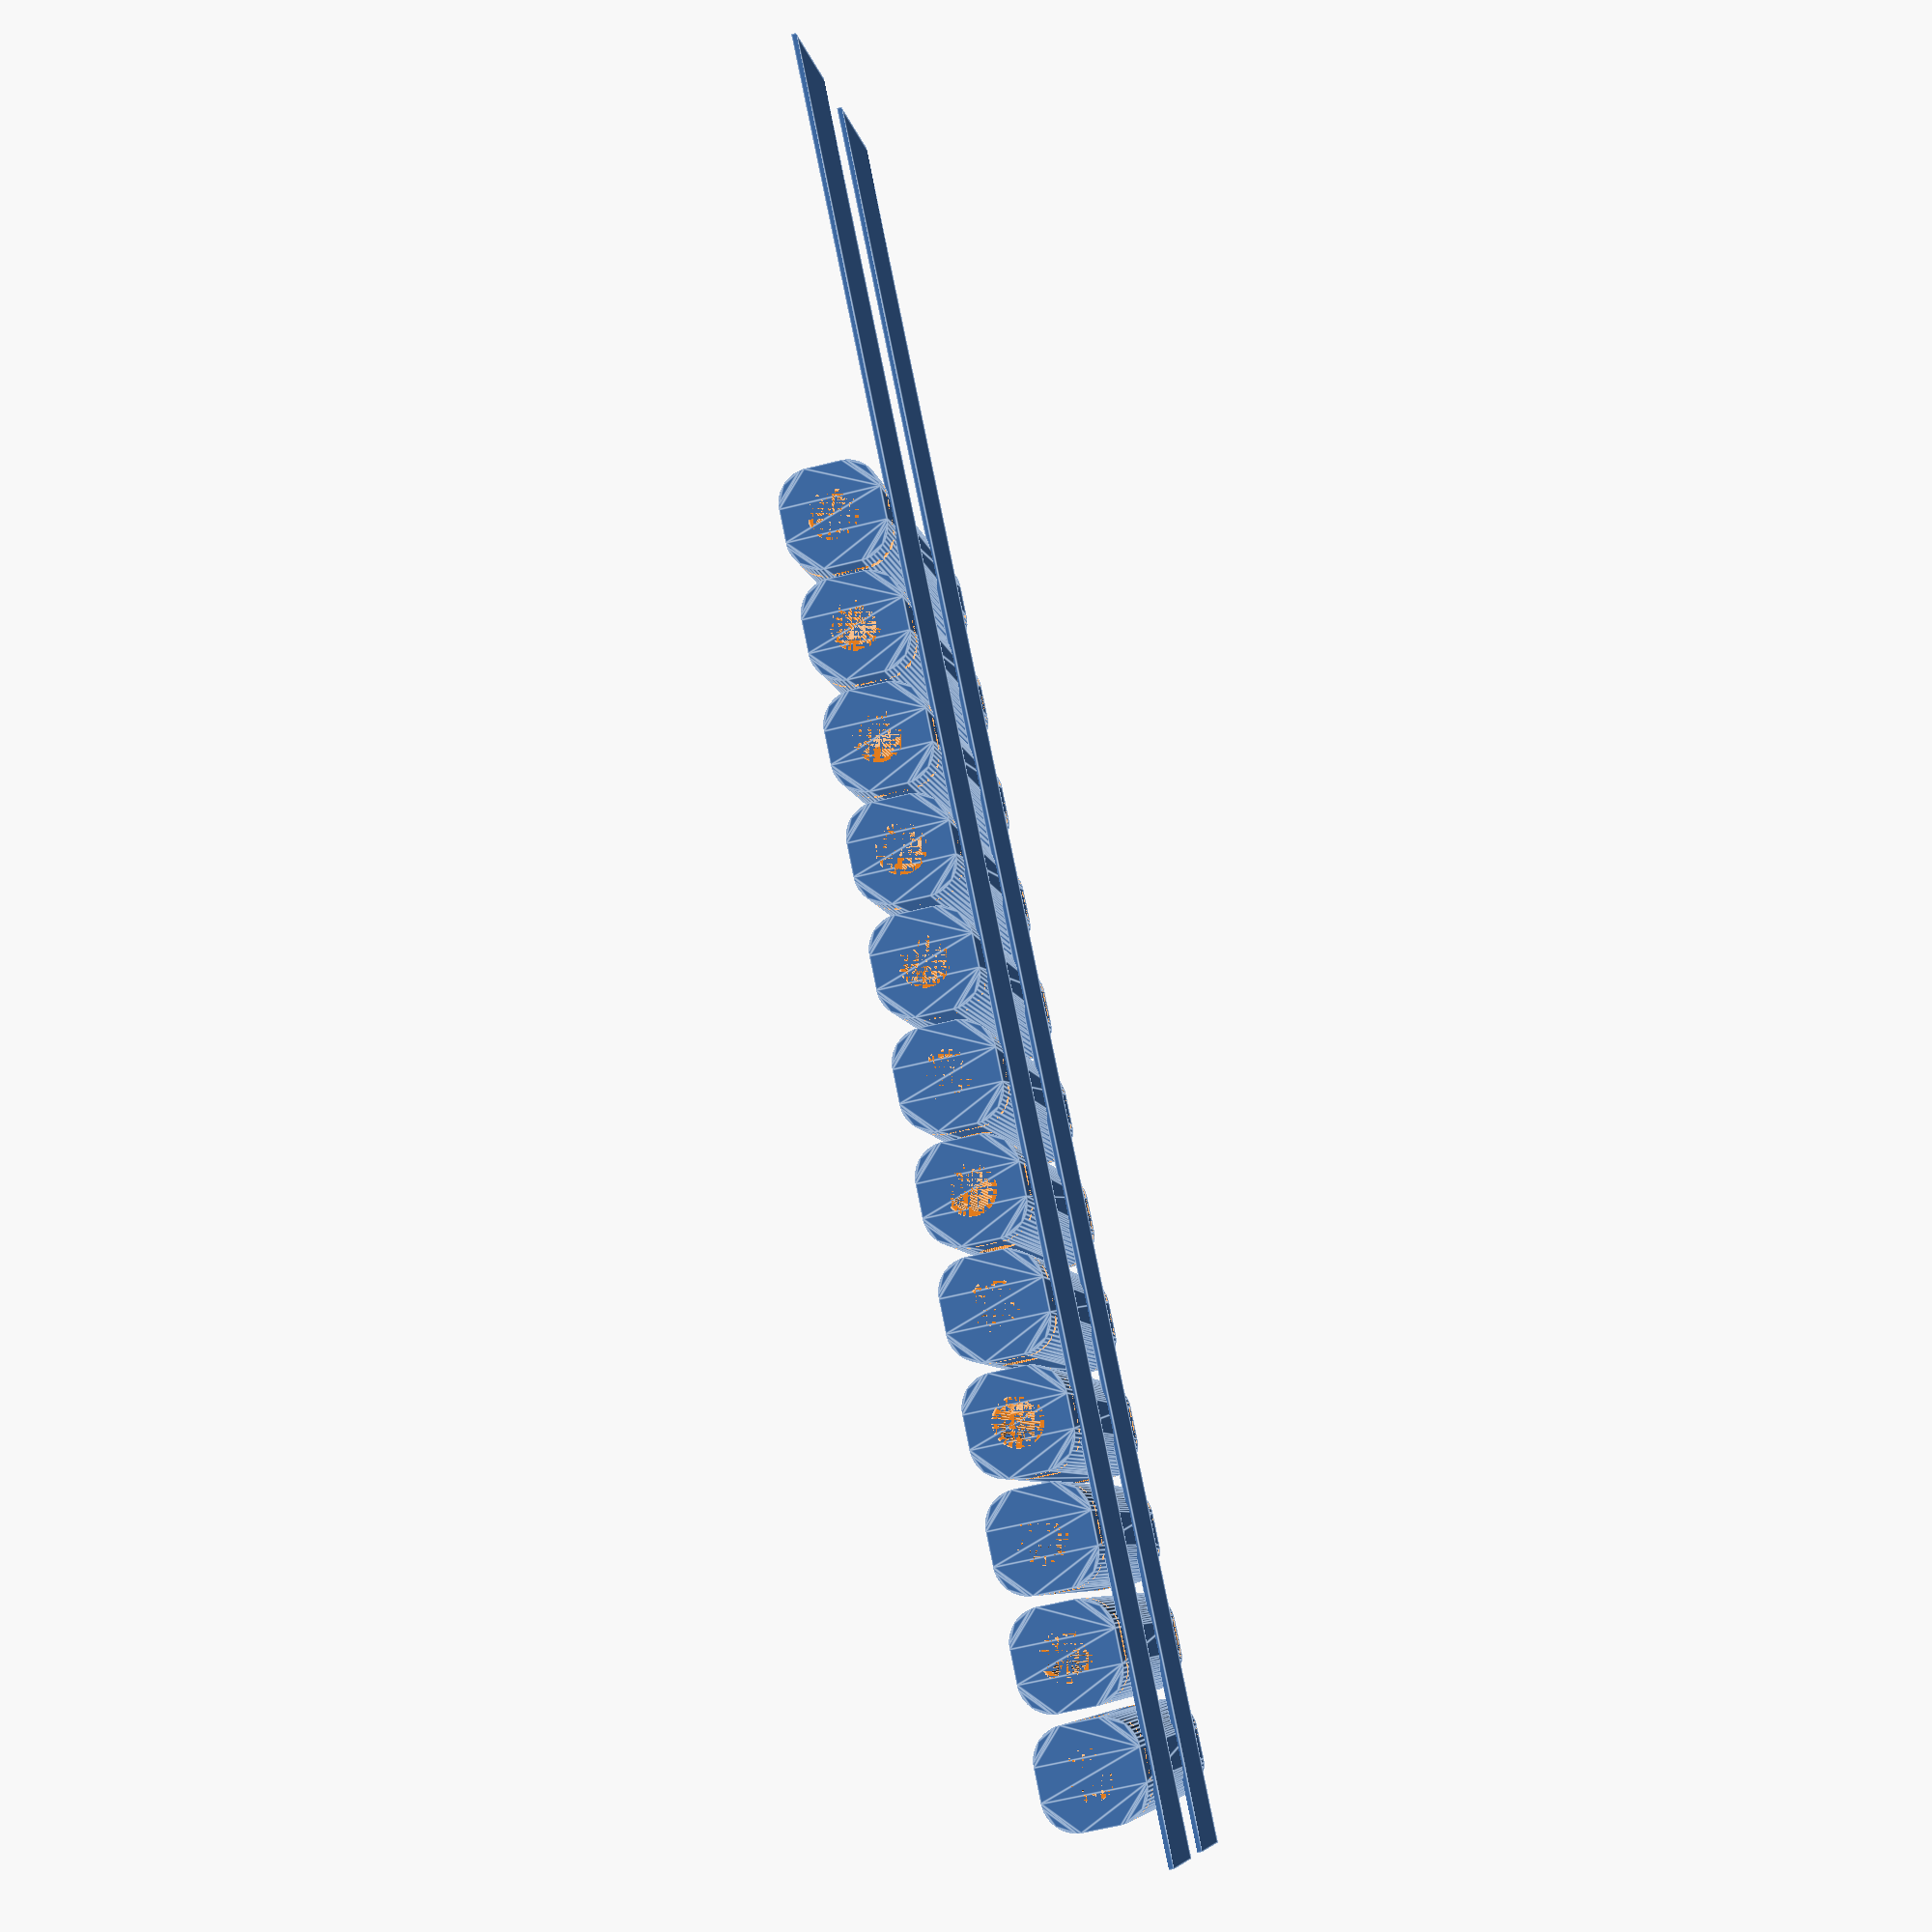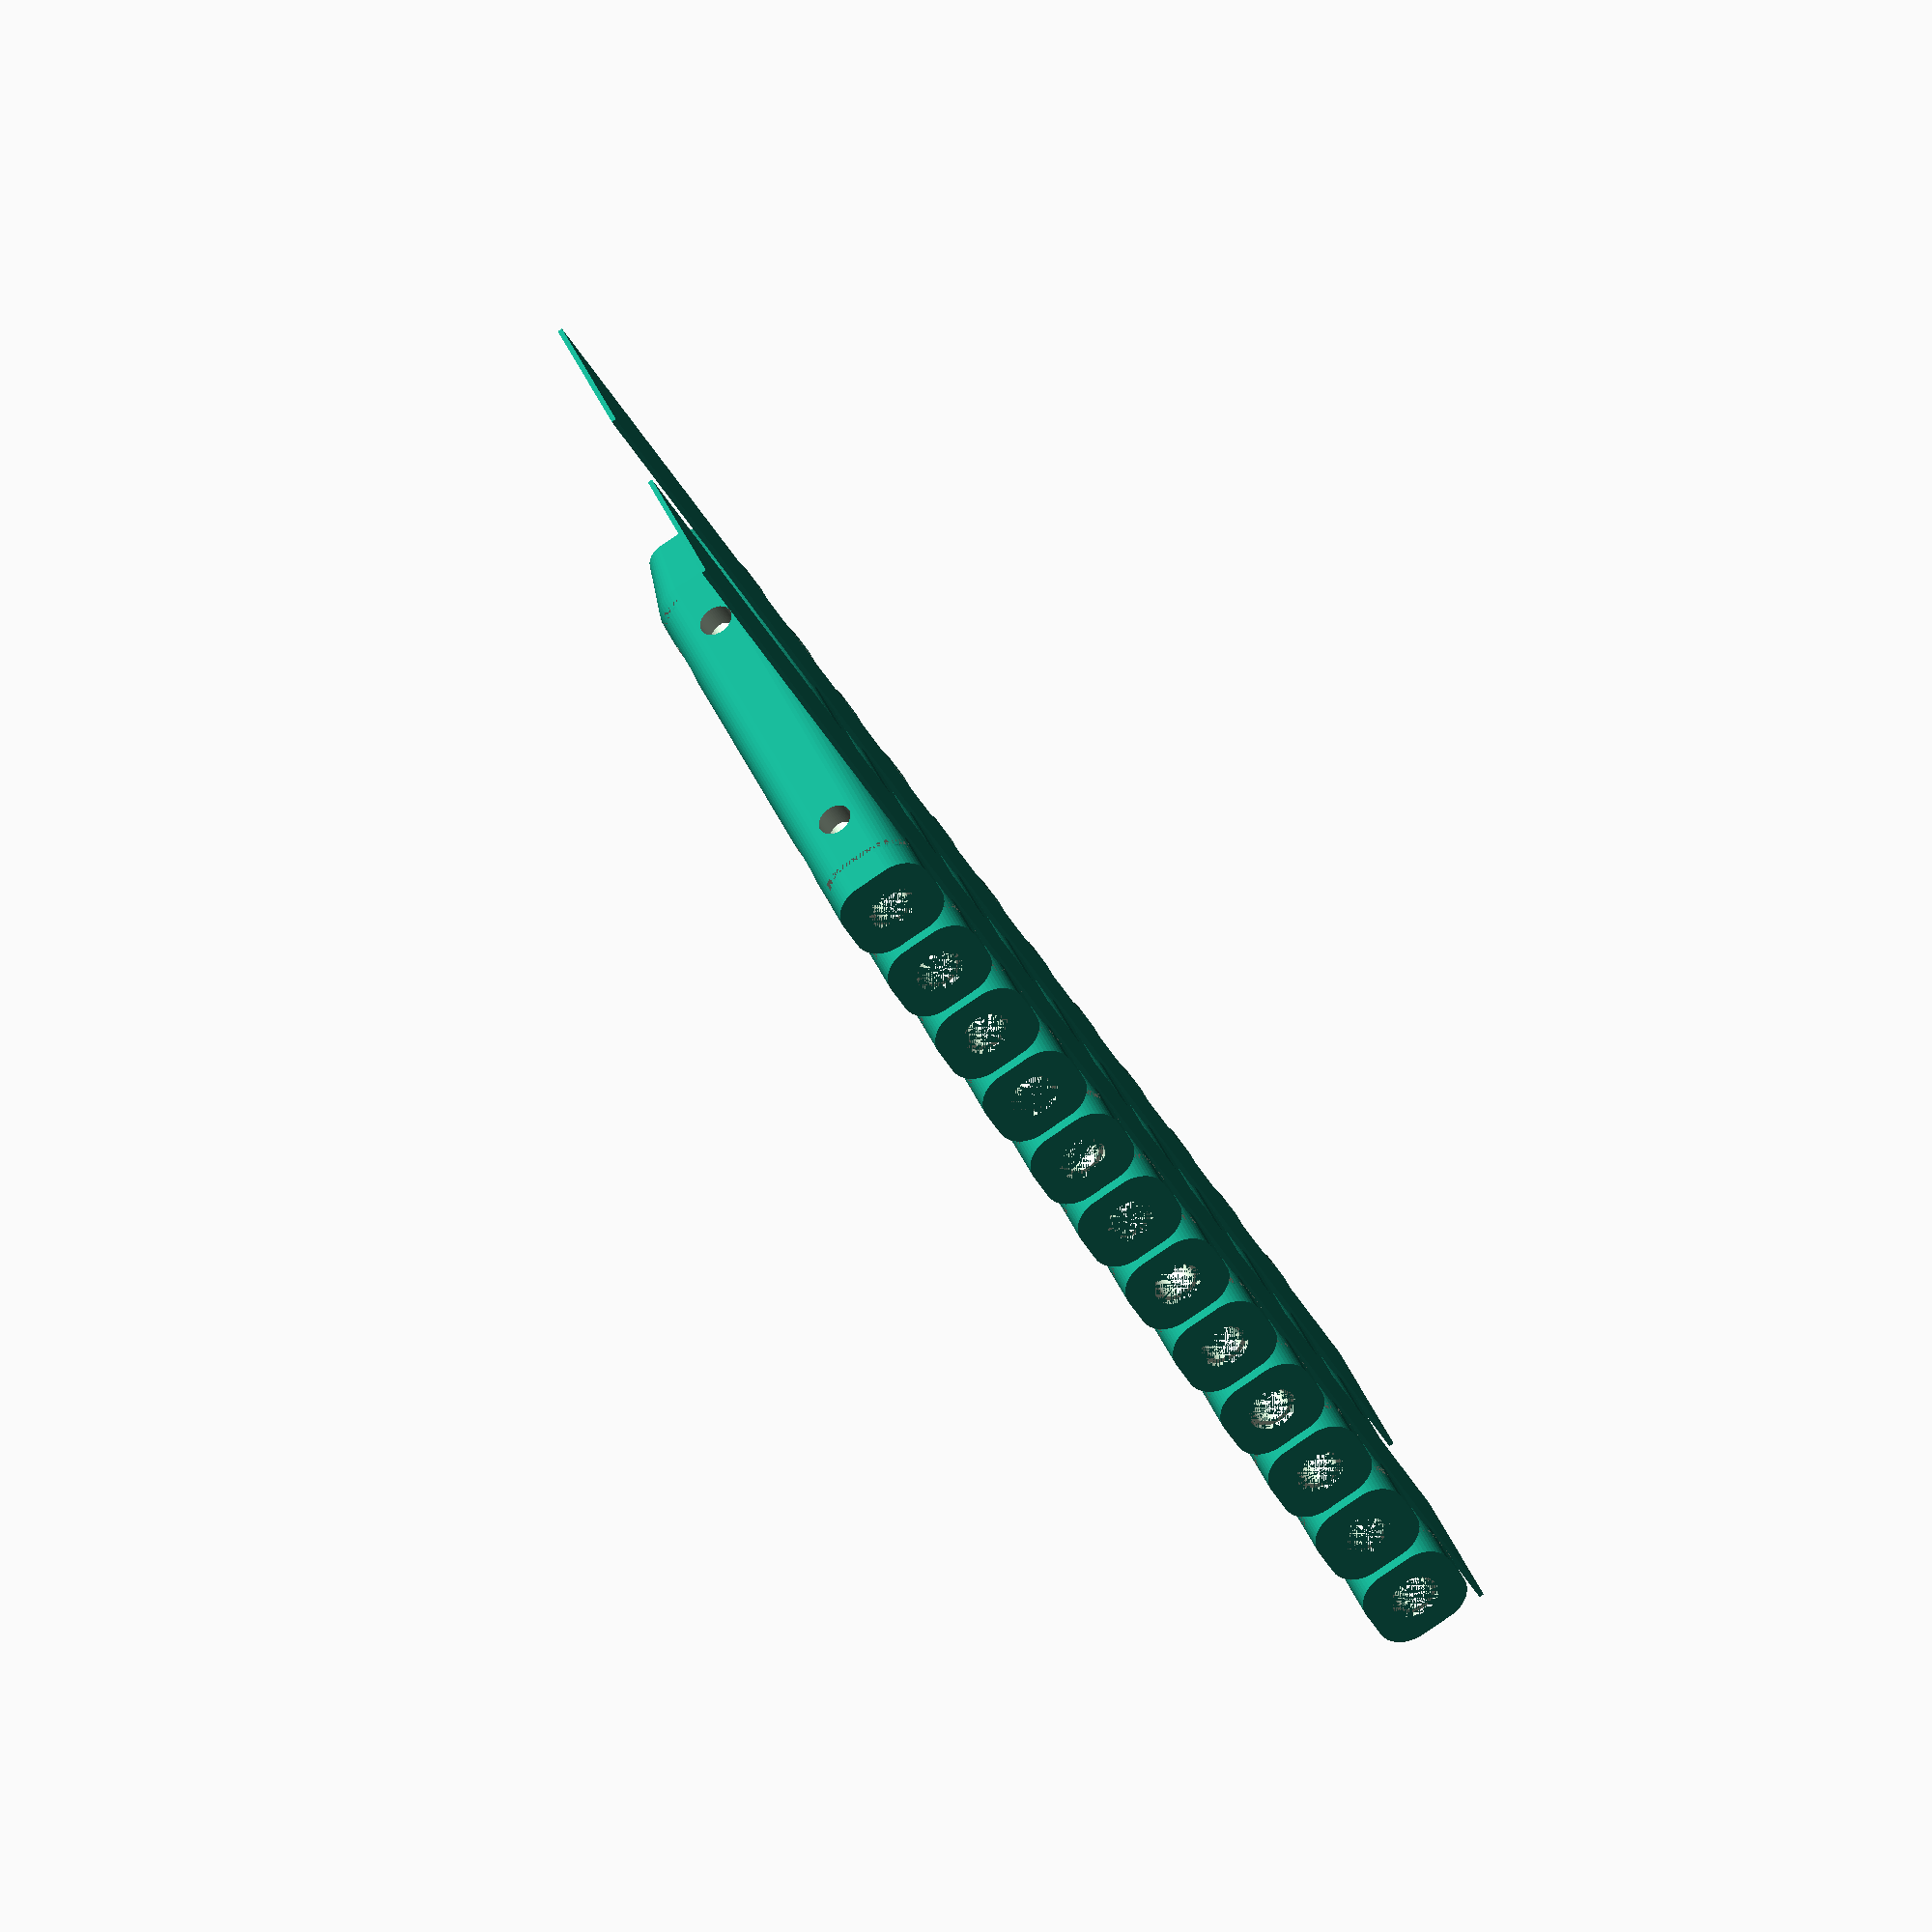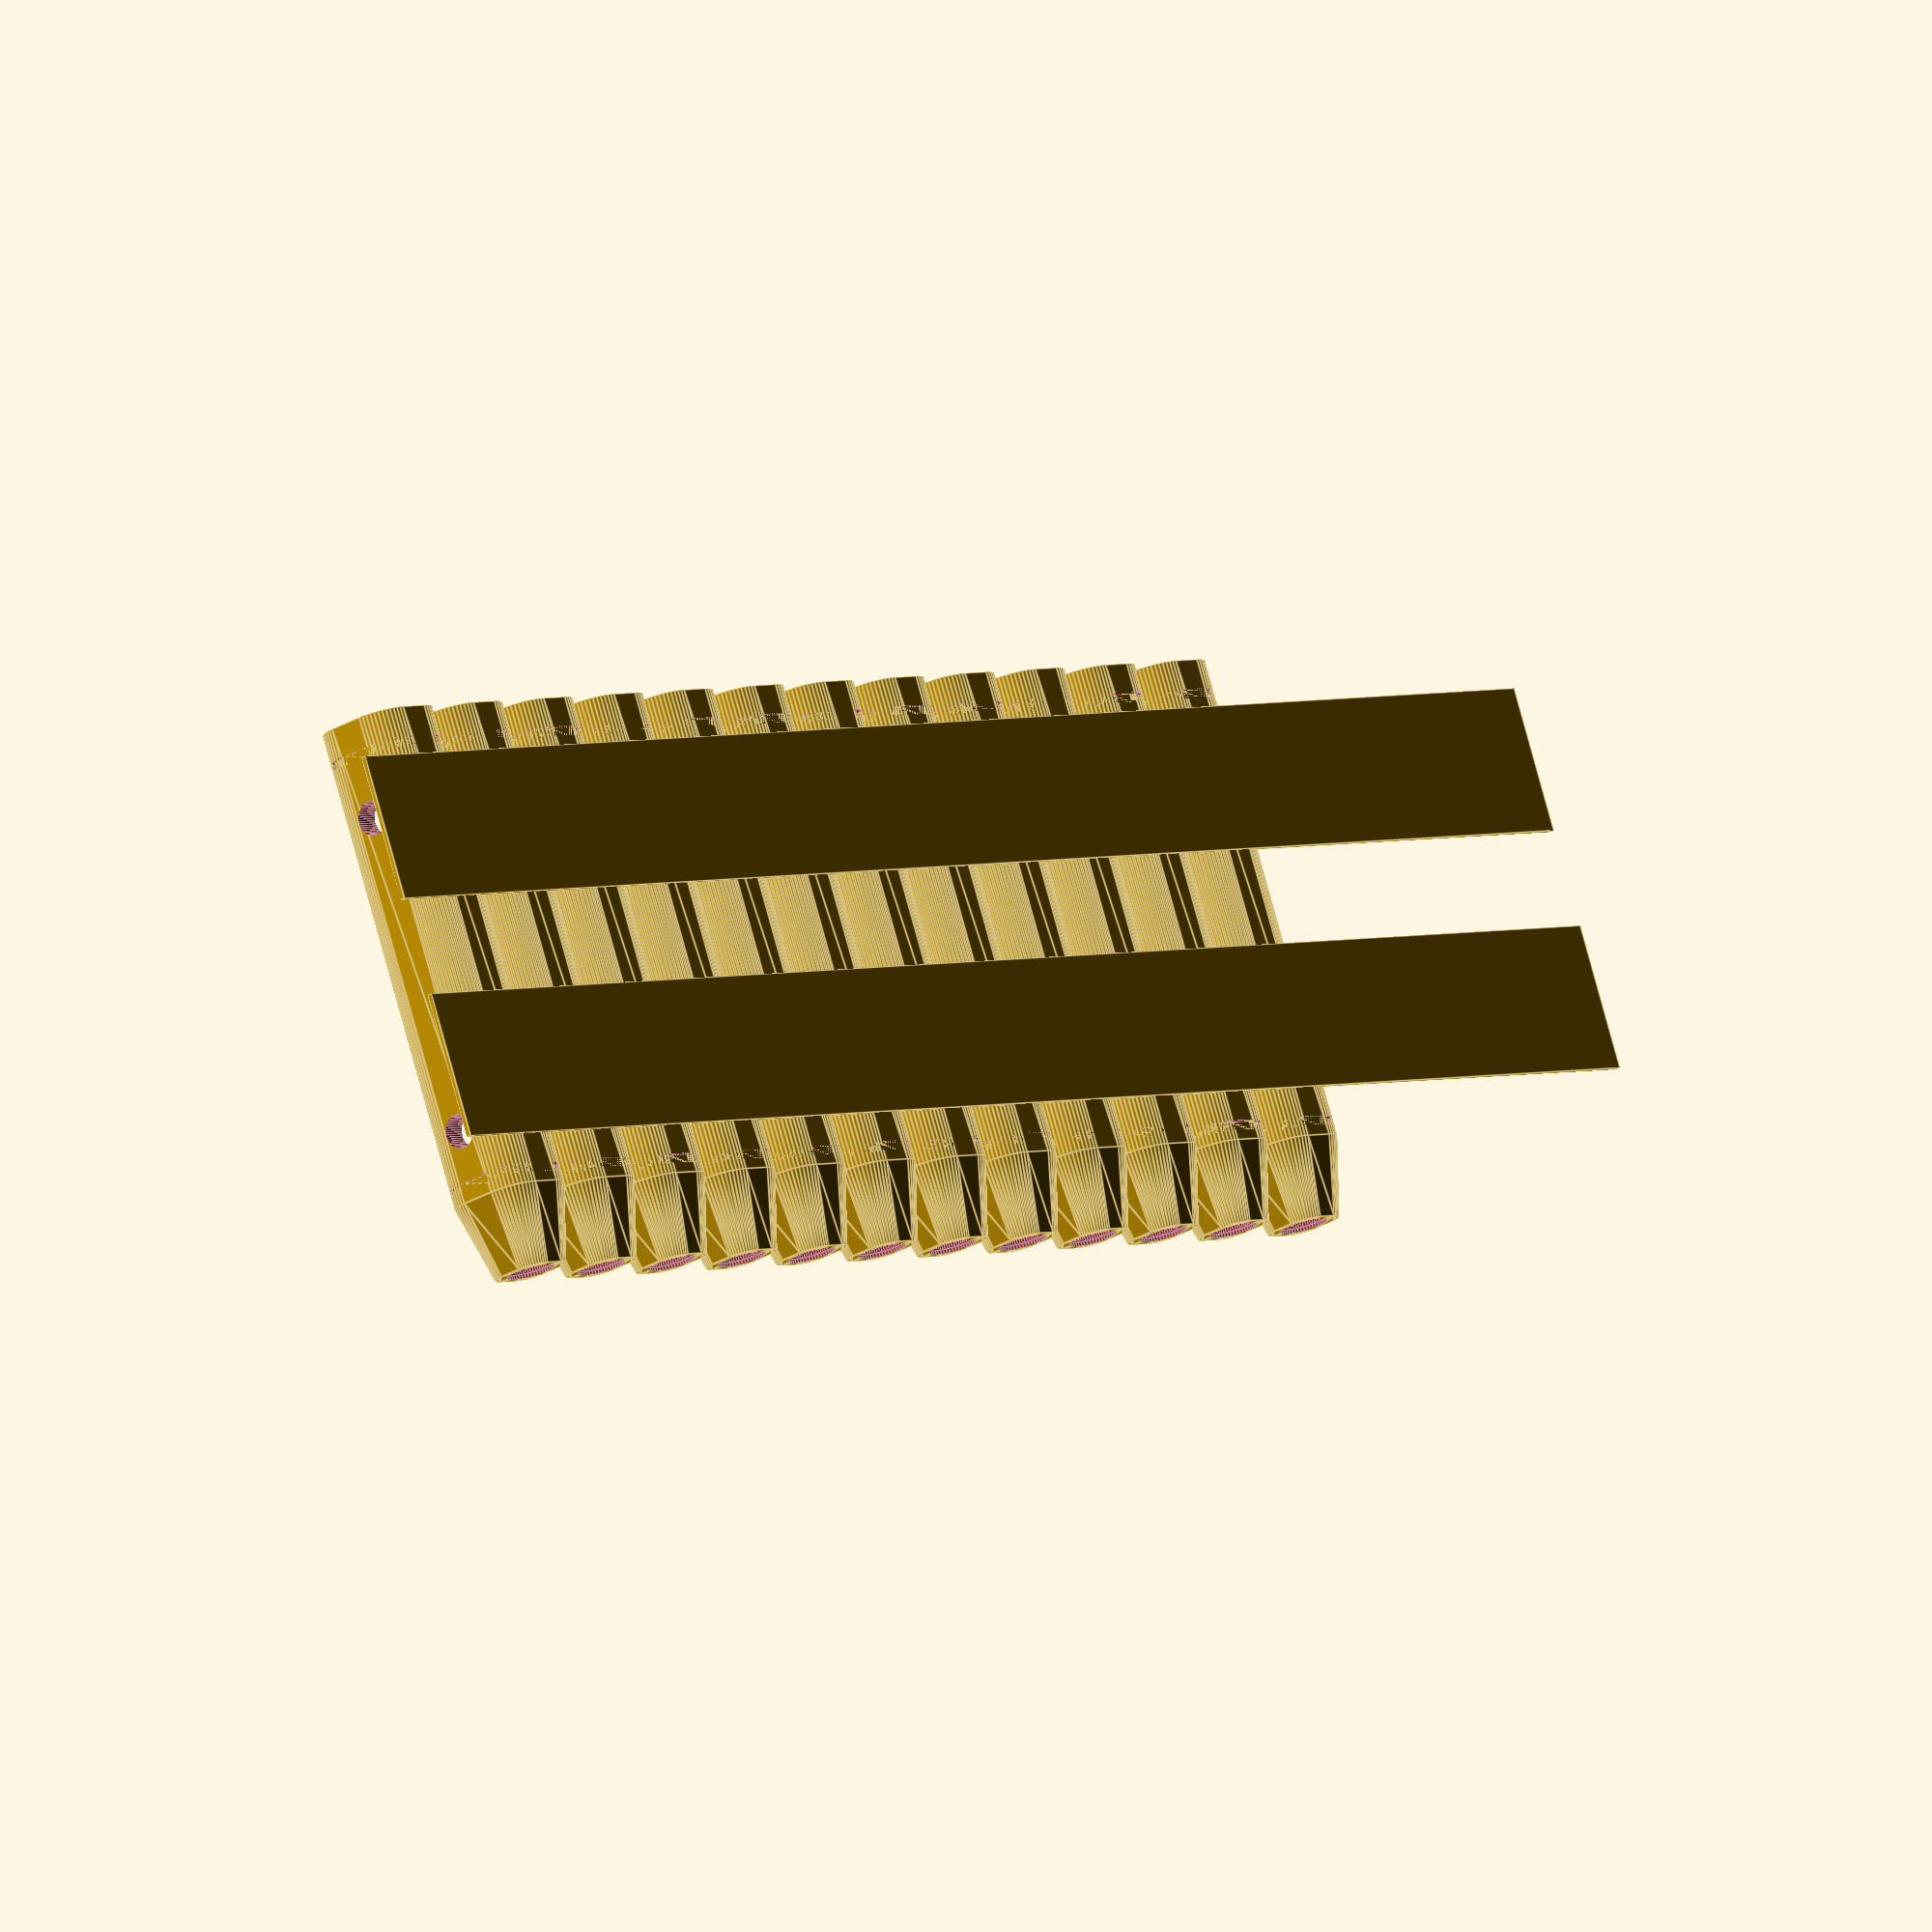
<openscad>
$fn=50;

module grooveTool() {
    difference() {
        linear_extrude(height=1) 
        minkowski(){
            square(size=10./3, center=true);
            circle(r=10./3, center=true);
        }
        
        linear_extrude(height=1) 
        minkowski(){
            square(size=9./3, center=true);
            circle(r=9./3, center=true);
        }
    }
}

*translate([0,0,10])
grooveTool();

module widowBite() {
    difference(){
    union(){
        linear_extrude(height=8, scale=0.65) 
        minkowski(){
            square(size=10./3, center=true);
            circle(r=10./3, center=true);
        }

        translate([0,0,-50])
        linear_extrude(height=50) 
        minkowski(){
            square(size=10./3, center=true);
            circle(r=10./3, center=true);
        }
    }

    translate([0,0,7.6])
    cylinder(r=2.5, h=0.6);

    translate([0,0,-50])
    cylinder(r=2, h=70);

    translate([0,0,-2])
    grooveTool();

    translate([0,0, -7])
    rotate([90,0,0])
    cylinder(d=3.5, h=12, center=true);

    translate([2.5,0,-7])
    minkowski() {
        cube([5,3,3], center=true);
        sphere(r=1);
    }
    
    translate([7.5,0,-7])
    minkowski() {
        cube([5,3.5,3.5], center=true);
        sphere(r=1);
    }

    translate([0,0, -40])
    rotate([90,0,0])
    cylinder(d=3.5, h=12, center=true);


    translate([2.5,0,-40])
    minkowski() {
        cube([5,3,3], center=true);
        sphere(r=1);
    }
    
    translate([7.5,0,-40])
    minkowski() {
        cube([5,3.5,3.5], center=true);
        sphere(r=1);
    }

    translate([0,0,-47])
    grooveTool();

    translate([0,0,-50])
    cylinder(r=2.5, h=0.6);


    }
}

for(i = [0:11]) 
{
    translate([i*(10+1),0,10./2])
    rotate([-90,-90,0])
    widowBite();
}

translate([-10, -20,-0.25])
cube([180, 15, 0.5]);

translate([-10, -45,-0.25])
cube([180, 15, 0.5]);

</openscad>
<views>
elev=240.2 azim=142.6 roll=75.5 proj=p view=edges
elev=264.3 azim=219.8 roll=55.8 proj=o view=wireframe
elev=27.0 azim=202.5 roll=133.7 proj=o view=edges
</views>
